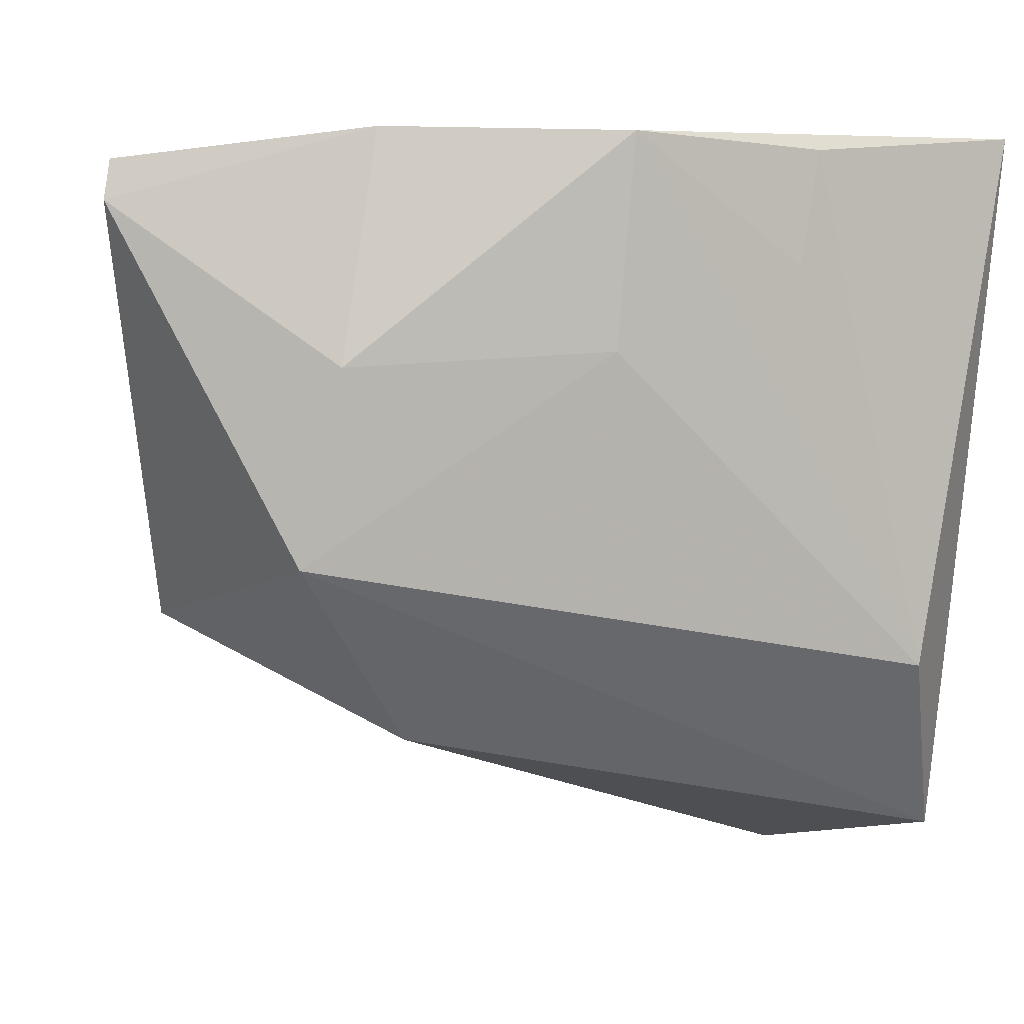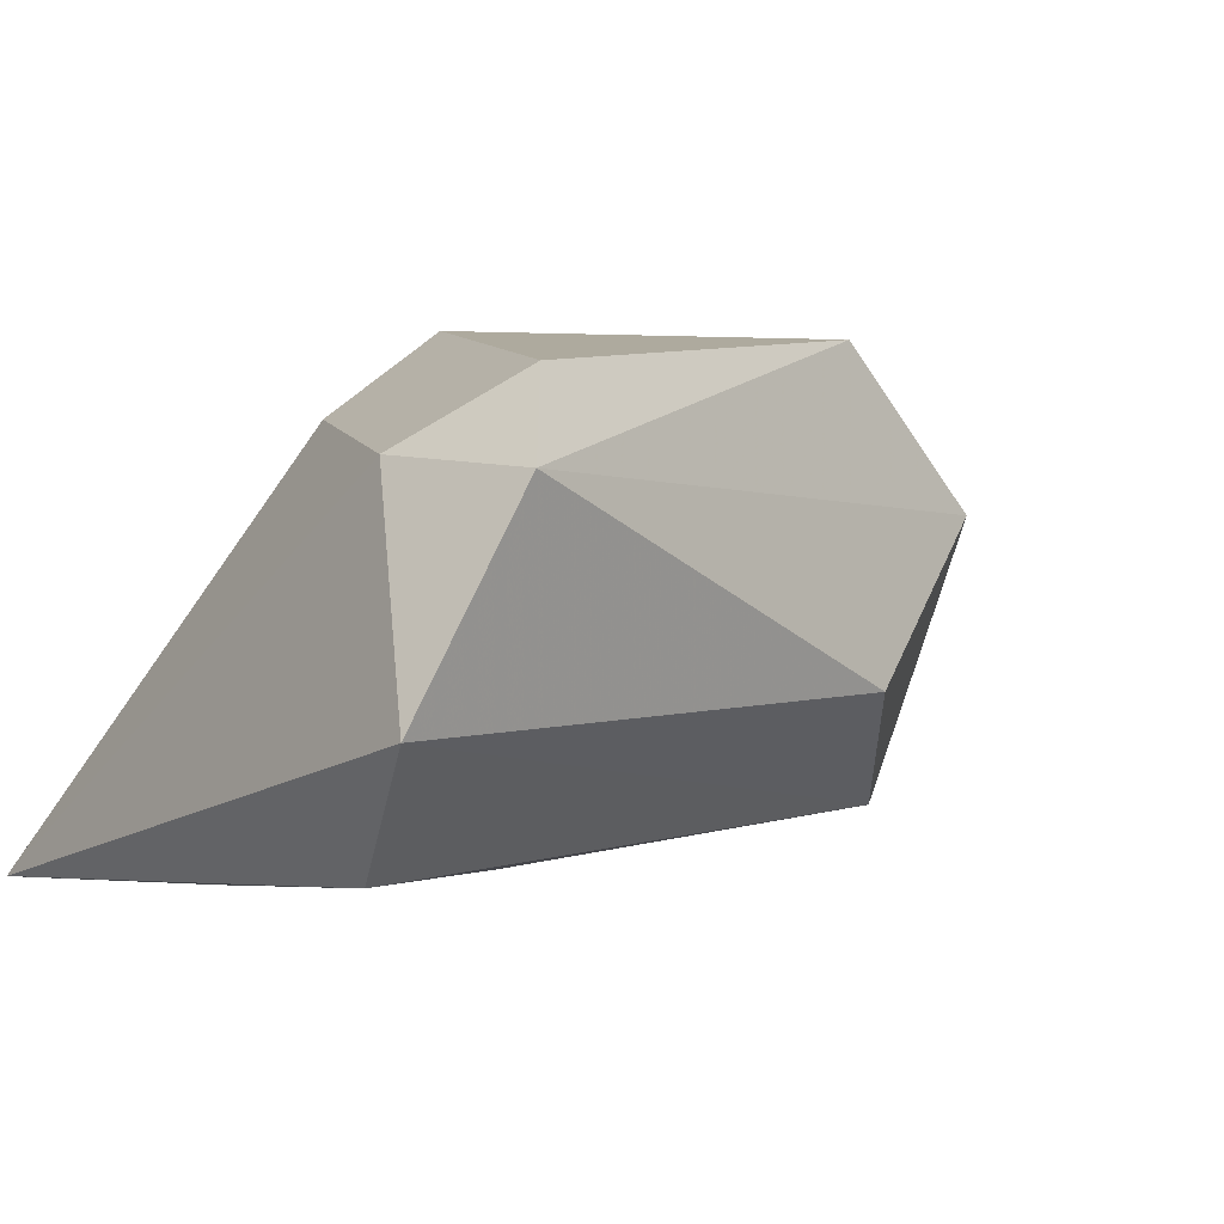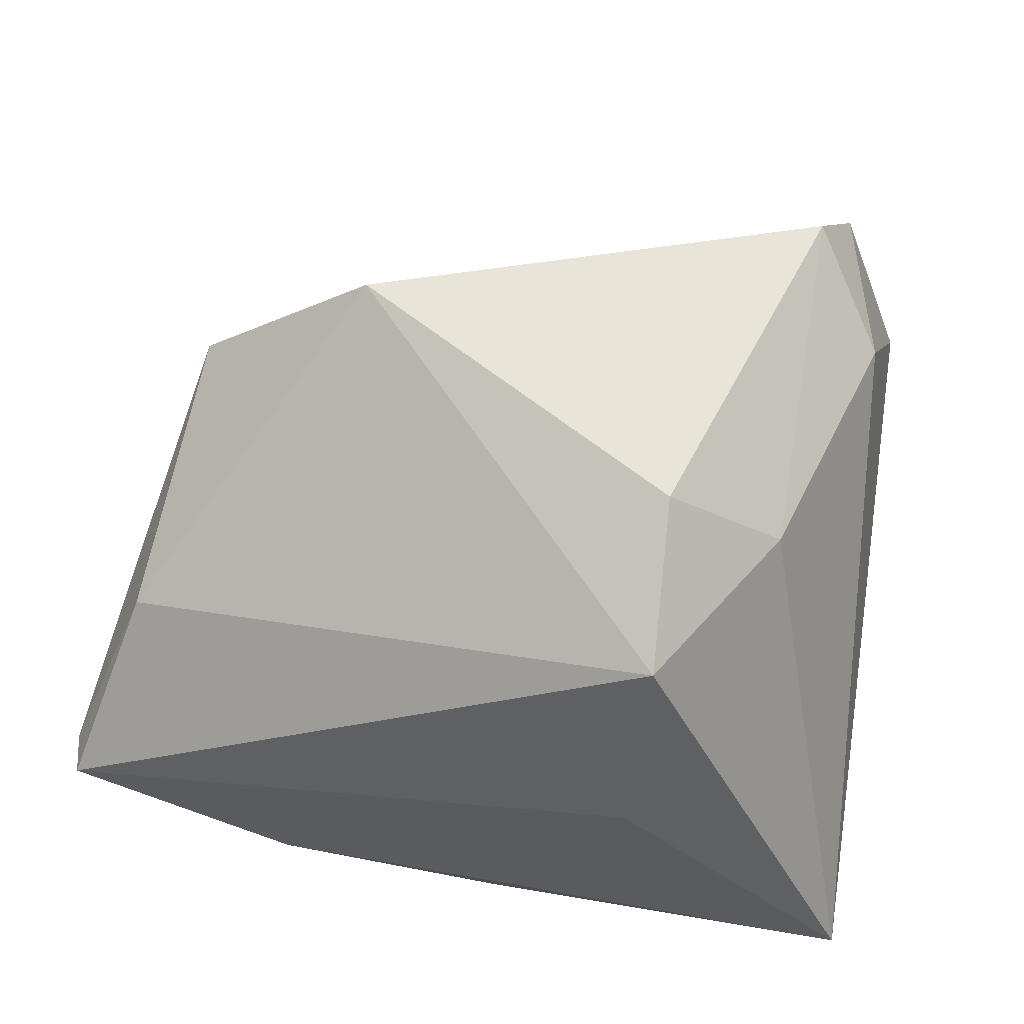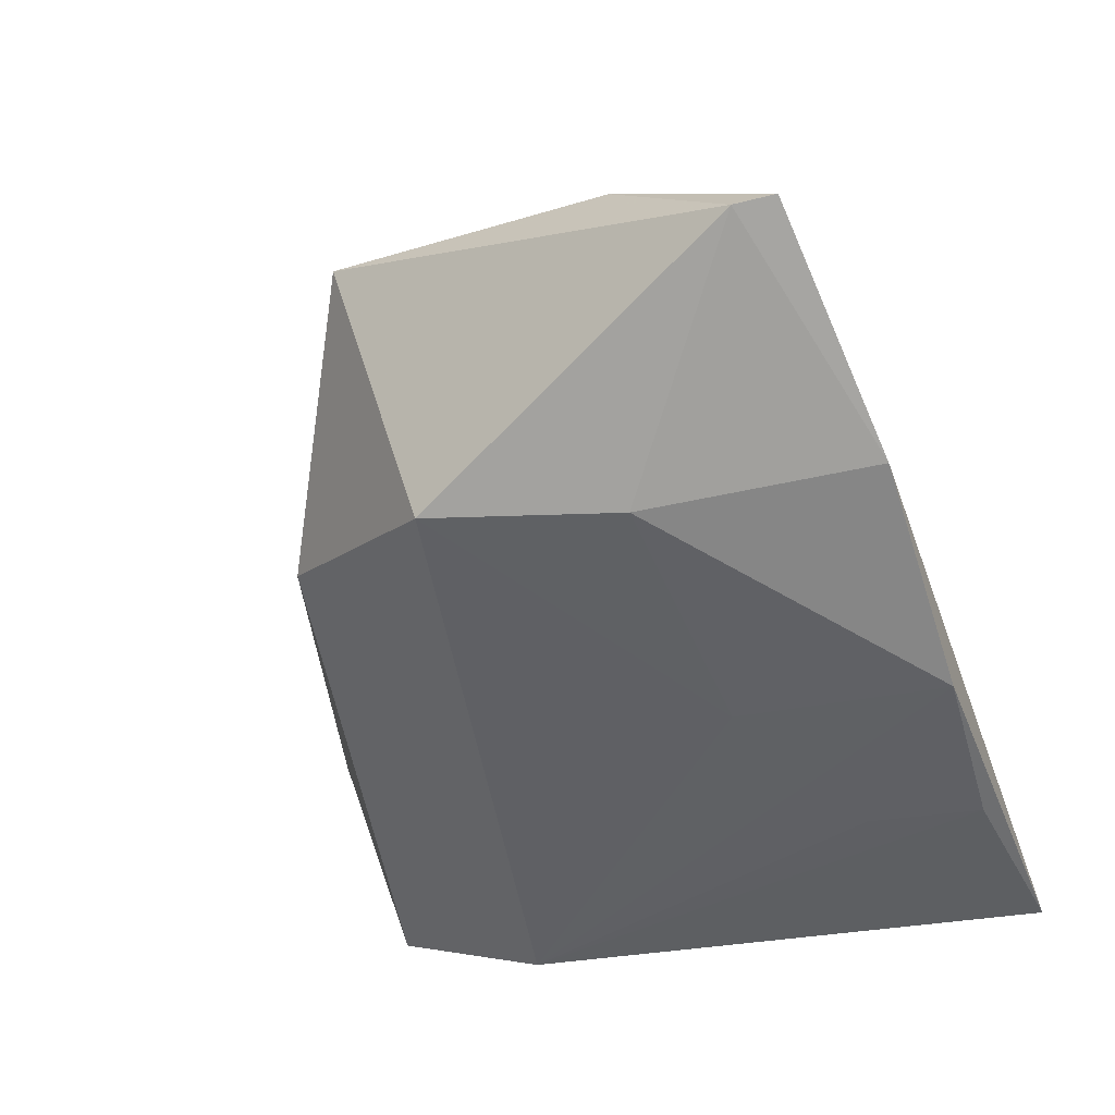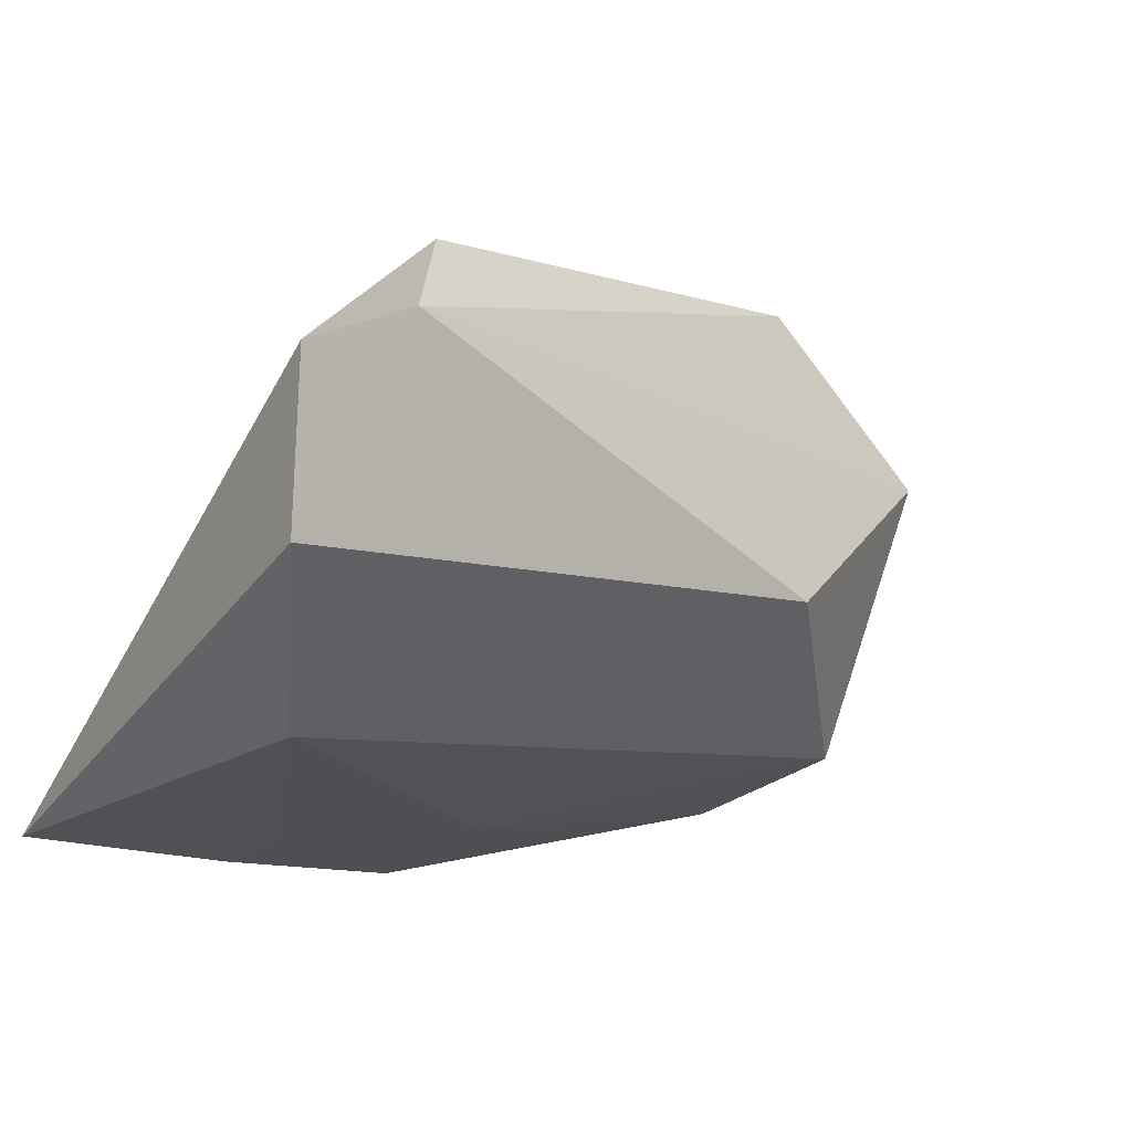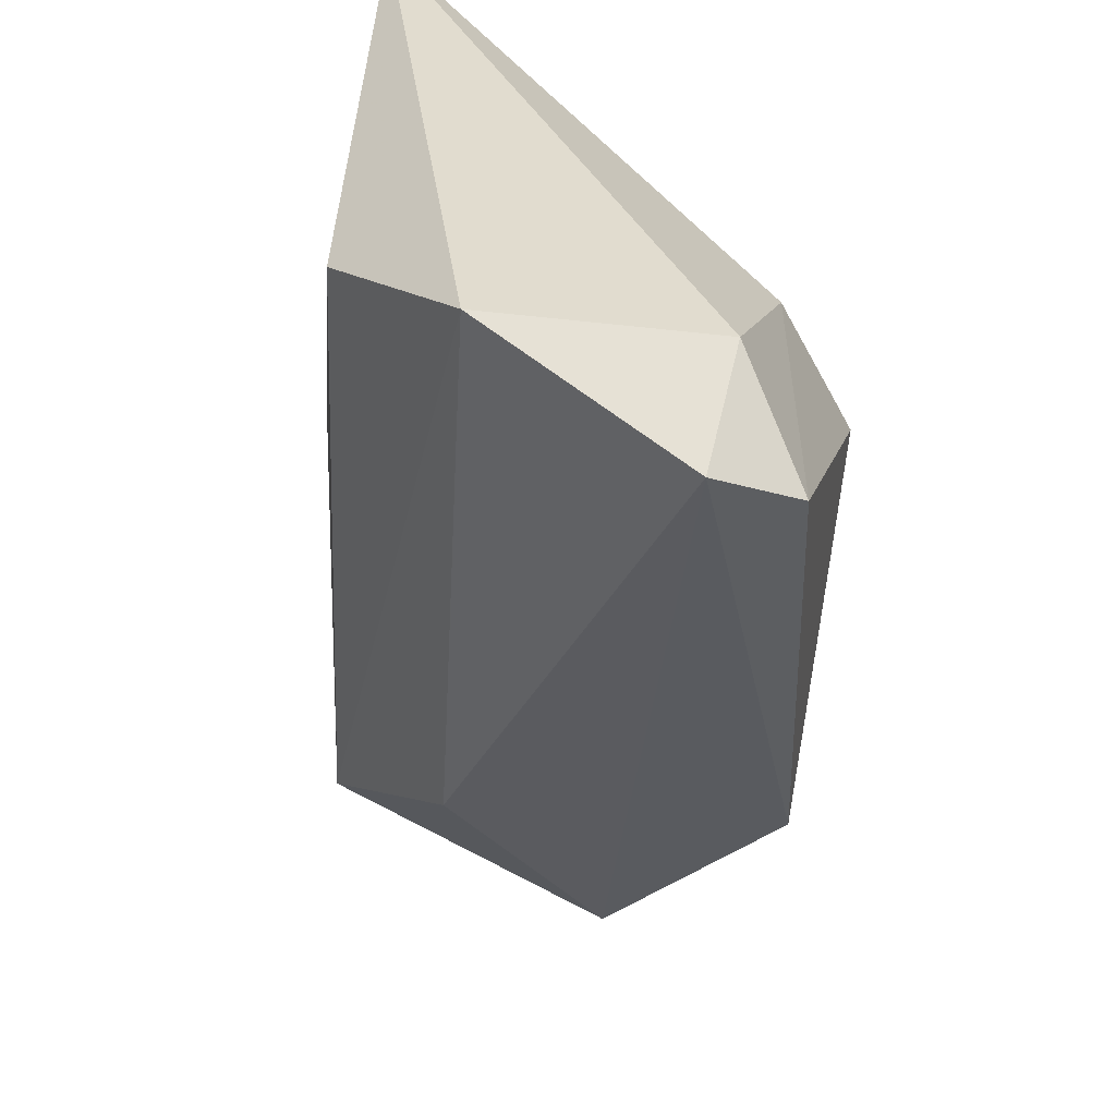
<metadata>
{"format":"obj","ext":"obj","renderer":"f3d","projection":"perspective","resolution":1024,"background":"white","views":[{"elev":4.4,"azim":159.4,"up":"+Y"},{"elev":-5.6,"azim":-34.3,"up":"+Z"},{"elev":72.6,"azim":-171.0,"up":"+Z"},{"elev":-41.7,"azim":109.8,"up":"+Z"},{"elev":-19.1,"azim":-26.7,"up":"+Z"},{"elev":-57.8,"azim":-99.8,"up":"+Y"}]}
</metadata>
<code>
v 0.05607 0.0315 -0.003704
v -0.01922 0.03729 -0.02584
v -0.03124 -0.04777 0.009959
v -0.01266 7.611e-05 0.03218
v 0.05519 0.03602 -0.002868
v 0.0229 -0.02926 -0.006063
v -0.01344 0.03224 0.003314
v 0.04918 0.01687 0.0117
v 0.002512 0.03889 -0.02495
v 0.03805 -0.008304 -0.01691
v 0.02895 0.03925 -0.01627
v -0.02656 -0.0002435 0.02137
v 0.04624 -0.01605 0.01532
v -0.03263 -0.02087 -0.02584
v 0.004287 0.01509 -0.02404
v -0.04363 0.03925 -0.02481
v 0.03397 0.01345 -0.01932
v 0.02607 -0.0202 0.03228
v -0.017 0.0245 -0.02584
v -0.01381 0.01973 0.02667
v -0.03602 -0.02901 0.01318
v -0.04098 -0.04202 -0.01352
v -0.02689 -0.04161 0.02074
f 16 20 7
f 8 20 18
f 12 20 16
f 16 7 11
f 22 16 14
f 14 10 22
f 22 10 6
f 5 8 1
f 20 8 5
f 5 7 20
f 1 11 5
f 5 11 7
f 21 16 22
f 21 12 16
f 18 20 4
f 20 12 4
f 2 14 16
f 13 6 10
f 13 10 1
f 1 8 13
f 13 8 18
f 3 21 22
f 22 6 3
f 3 13 18
f 6 13 3
f 12 21 23
f 23 4 12
f 21 3 23
f 18 4 23
f 23 3 18
f 10 14 15
f 9 15 14
f 16 11 9
f 9 2 16
f 14 2 19
f 19 9 14
f 2 9 19
f 10 15 17
f 15 9 17
f 17 9 11
f 1 10 17
f 17 11 1

</code>
